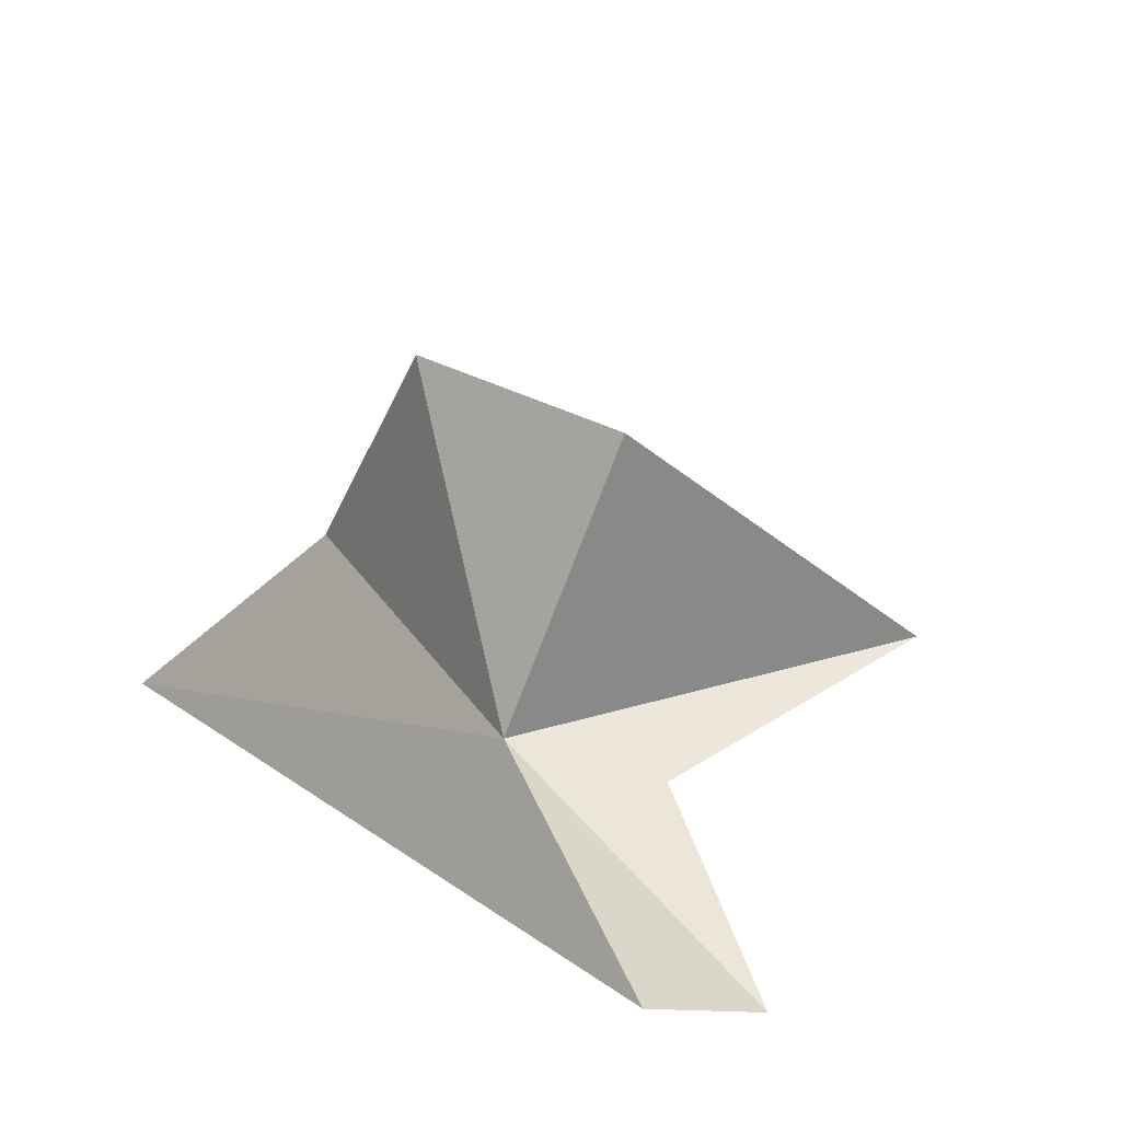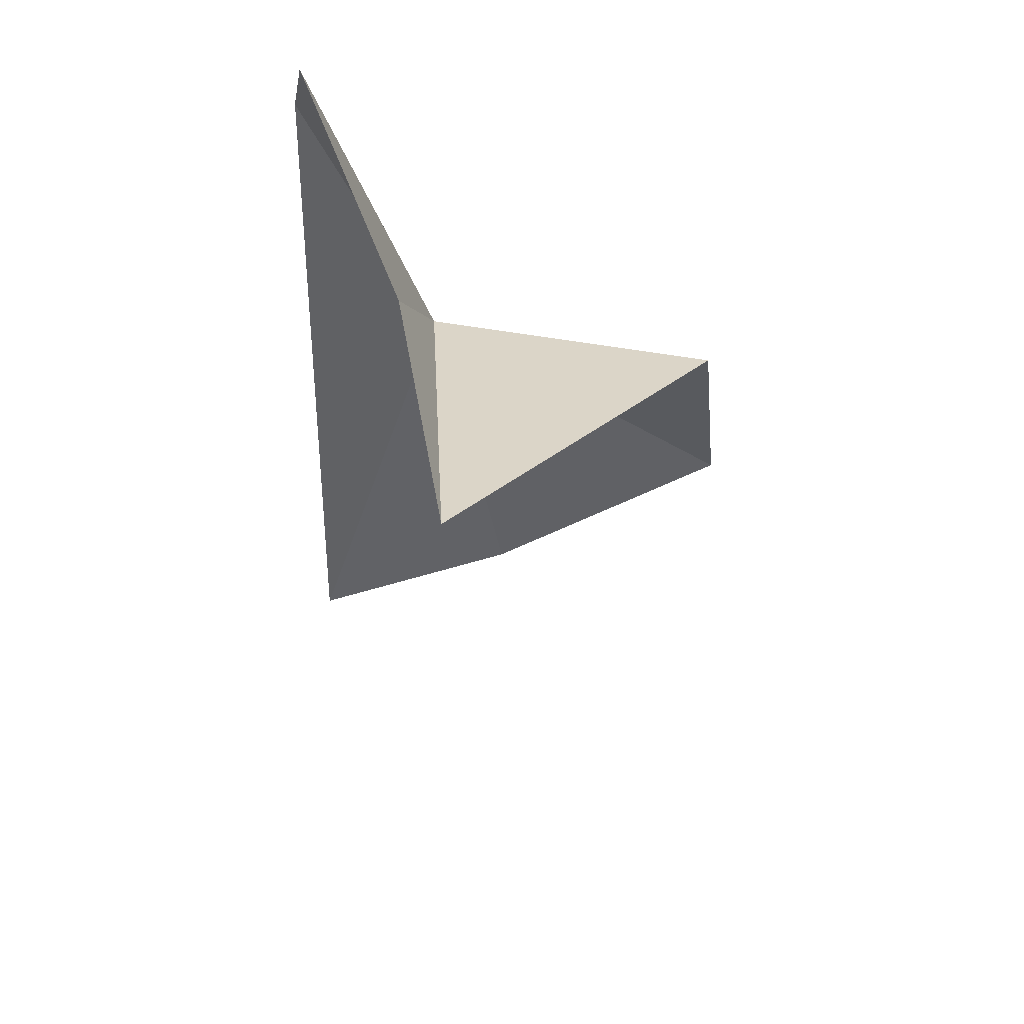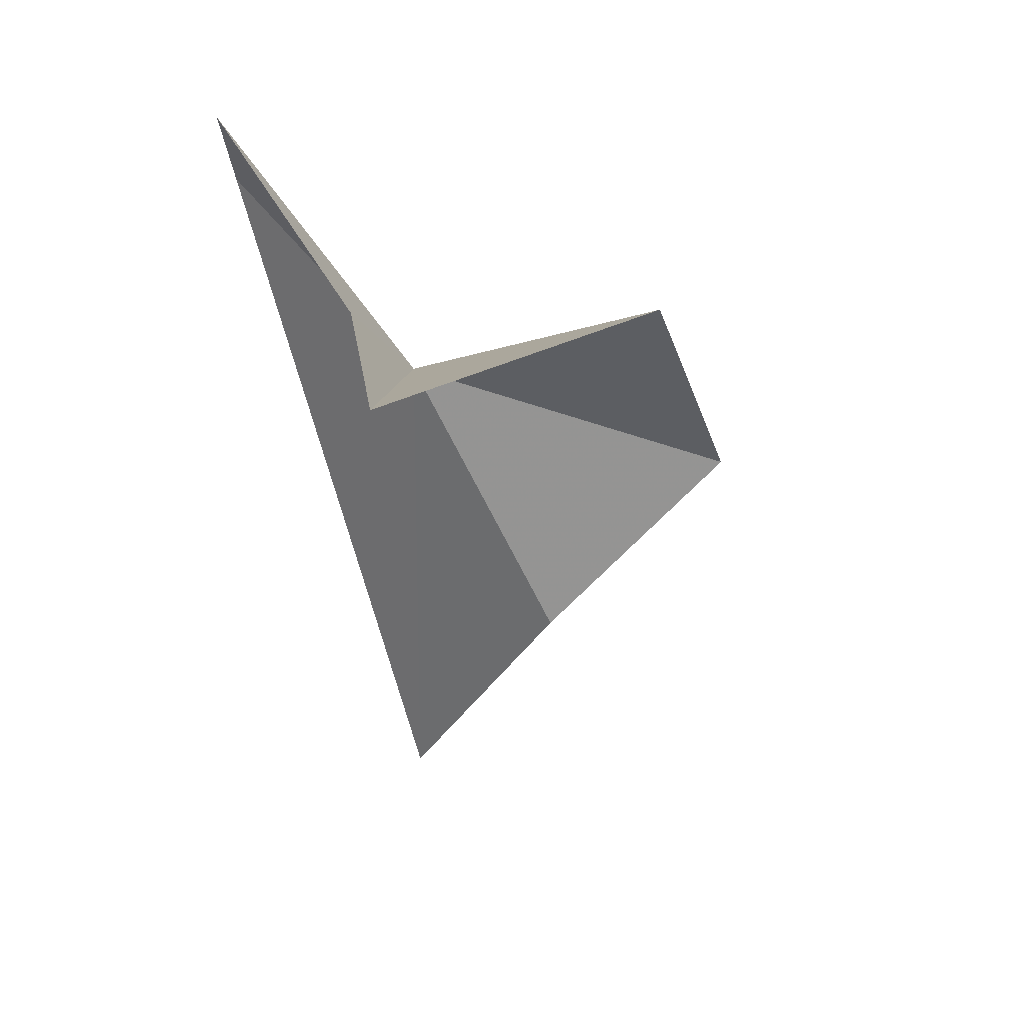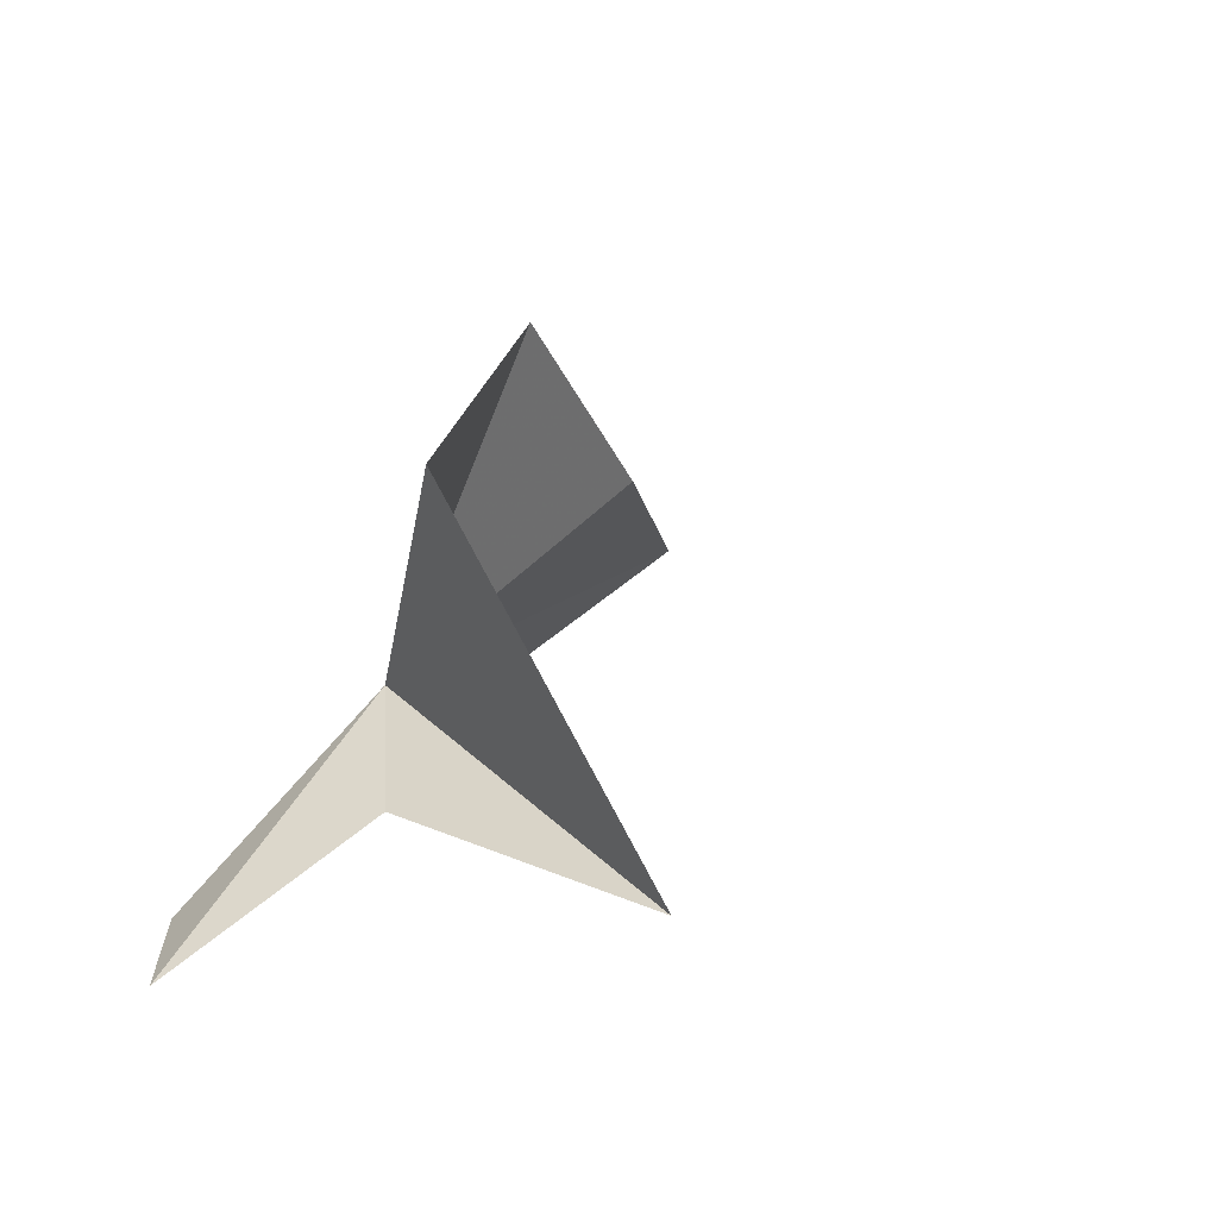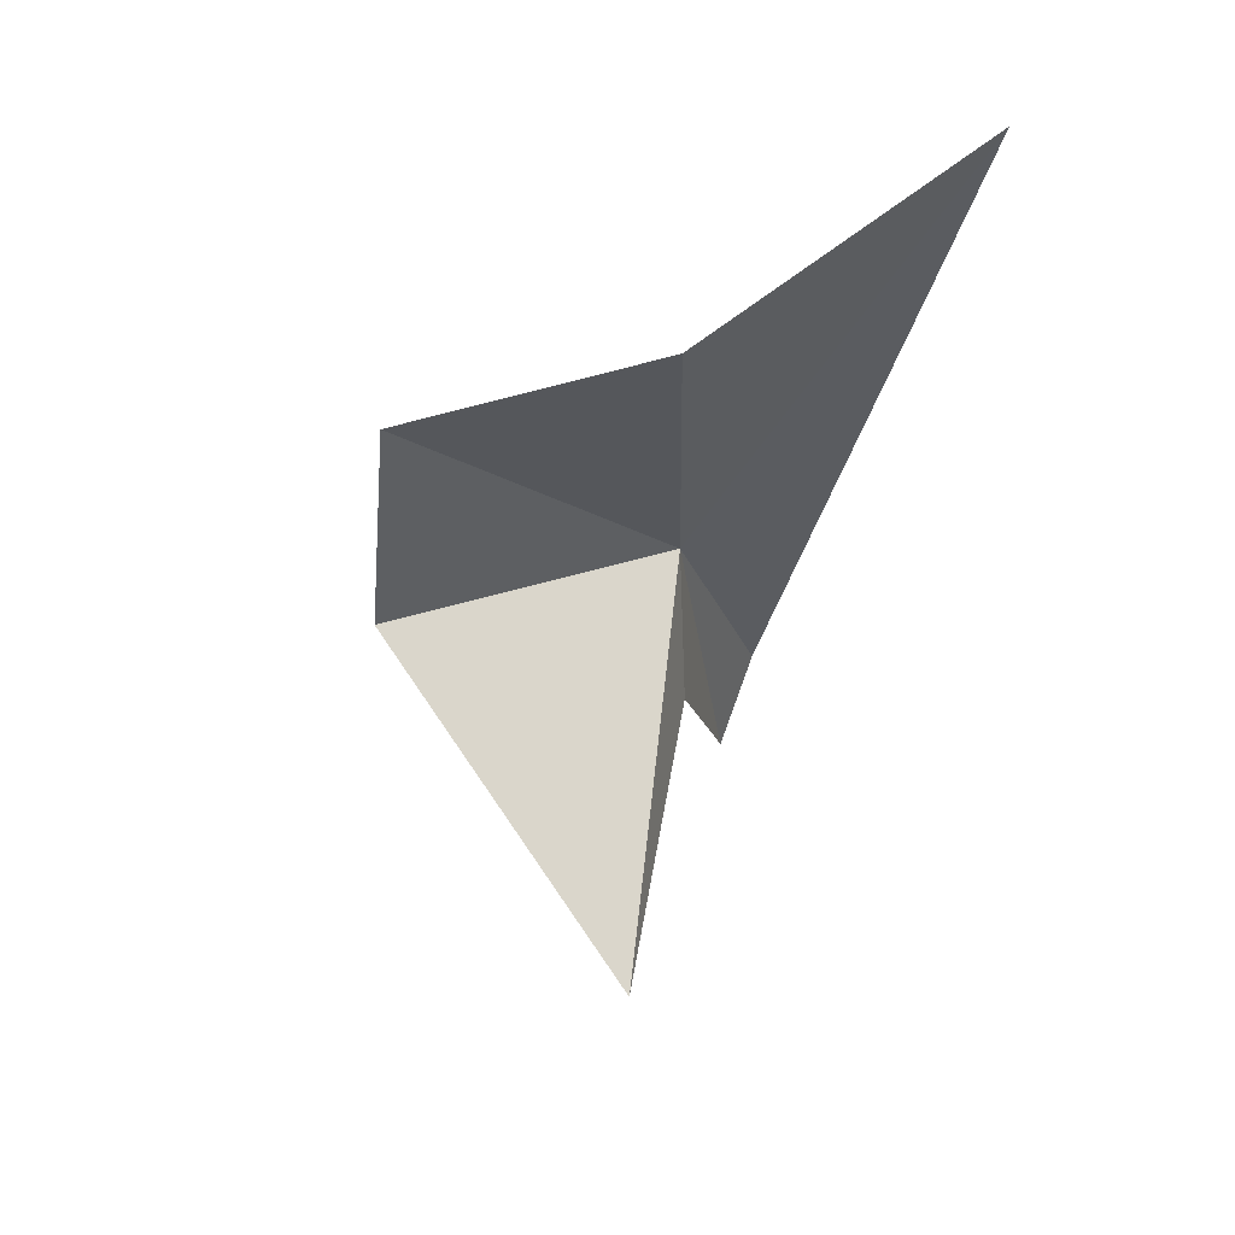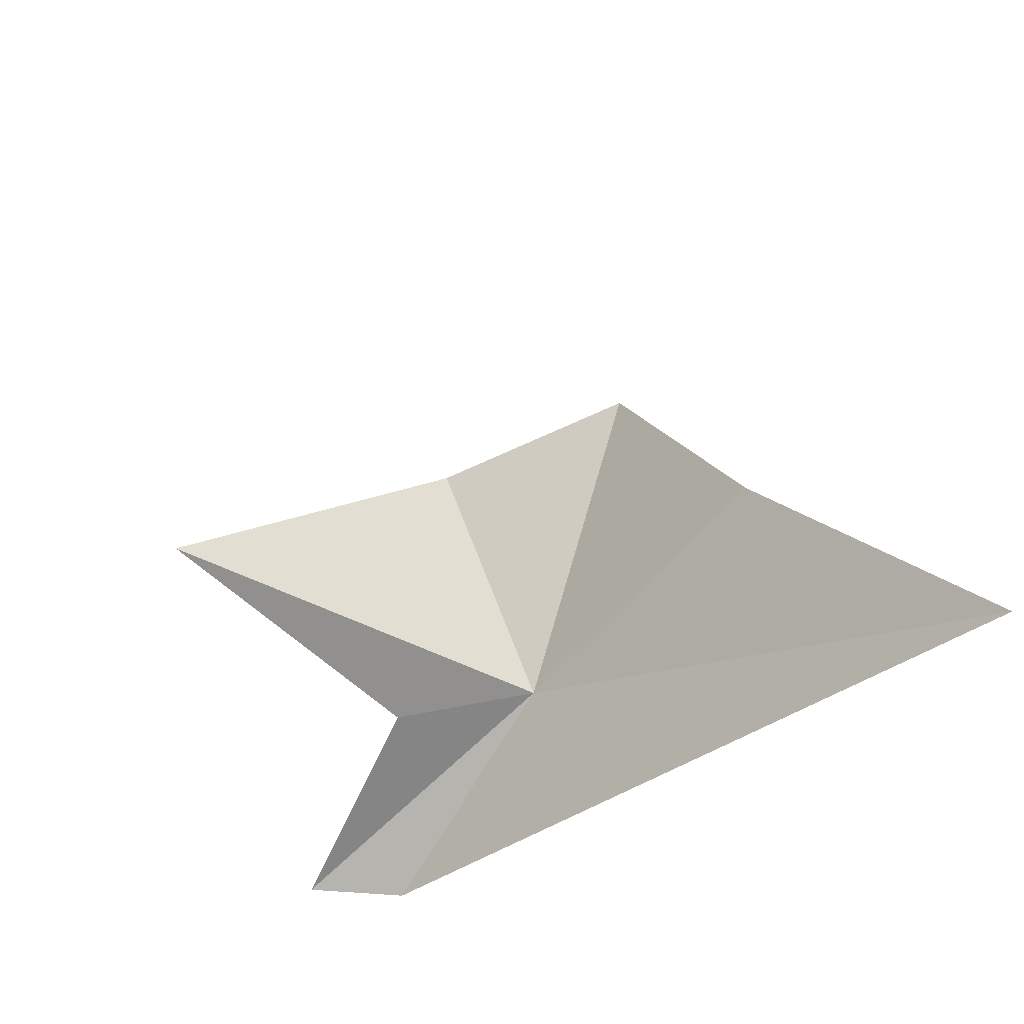
<metadata>
{"format":"obj","ext":"obj","renderer":"f3d","projection":"perspective","resolution":1024,"background":"white","views":[{"elev":24.6,"azim":-133.3,"up":"+Z"},{"elev":-40.2,"azim":-91.4,"up":"+Y"},{"elev":-60.9,"azim":-76.4,"up":"+Y"},{"elev":32.1,"azim":-56.0,"up":"+Z"},{"elev":-36.1,"azim":77.4,"up":"+Y"},{"elev":-42.3,"azim":38.9,"up":"+Z"}]}
</metadata>
<code>
v -1.309 -5.353 1.245
v -2.363 -6.179 0.957
v -4.234 -5.341 0.124
v -2.638 -8.993 1.402
v -1.751 -6.253 3.778
v 3.572 -4.995 0.002
v -3.451 -4.82 0.002
v 1.621 -5.844 1.956
v 0.206 -5.793 4.031
f 1 2 3
f 1 4 2
f 1 5 4
f 1 7 6
f 1 9 5
f 1 8 9
f 1 6 8
f 1 3 7

</code>
